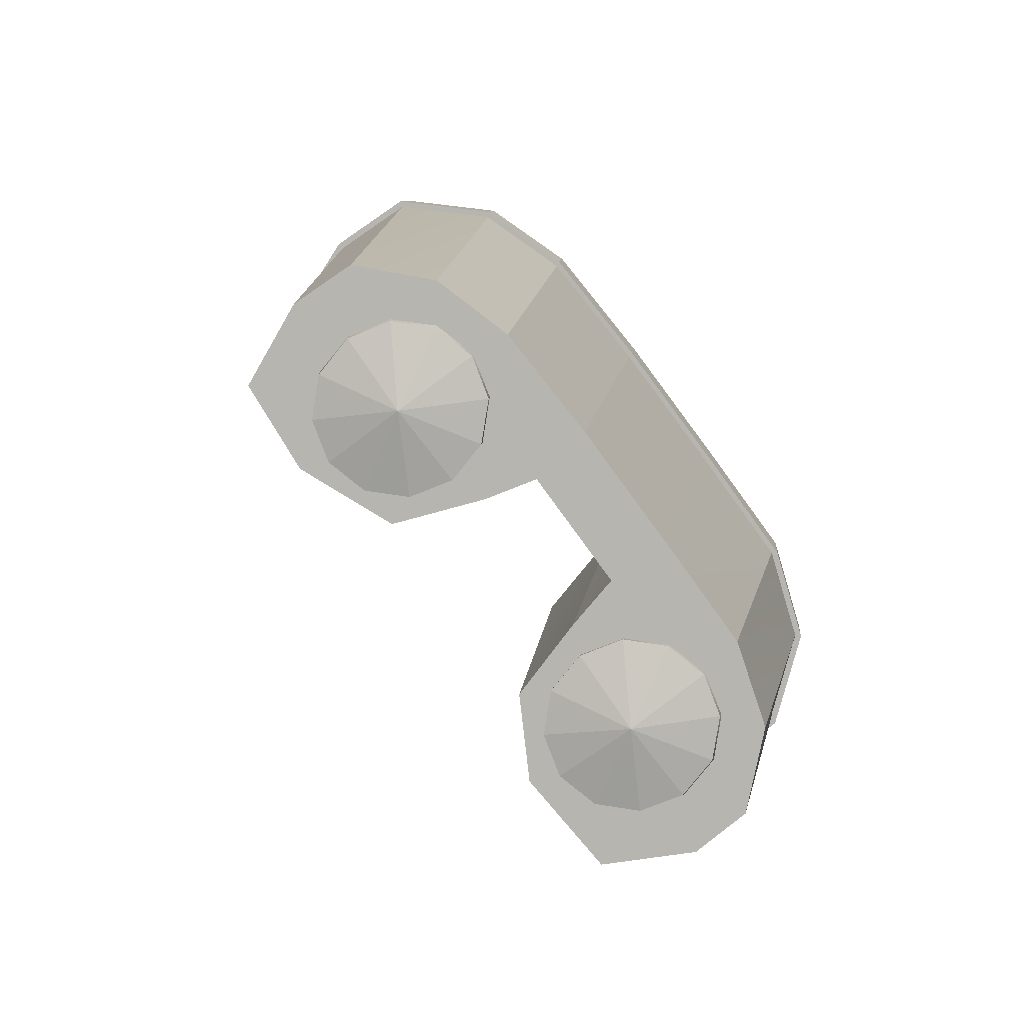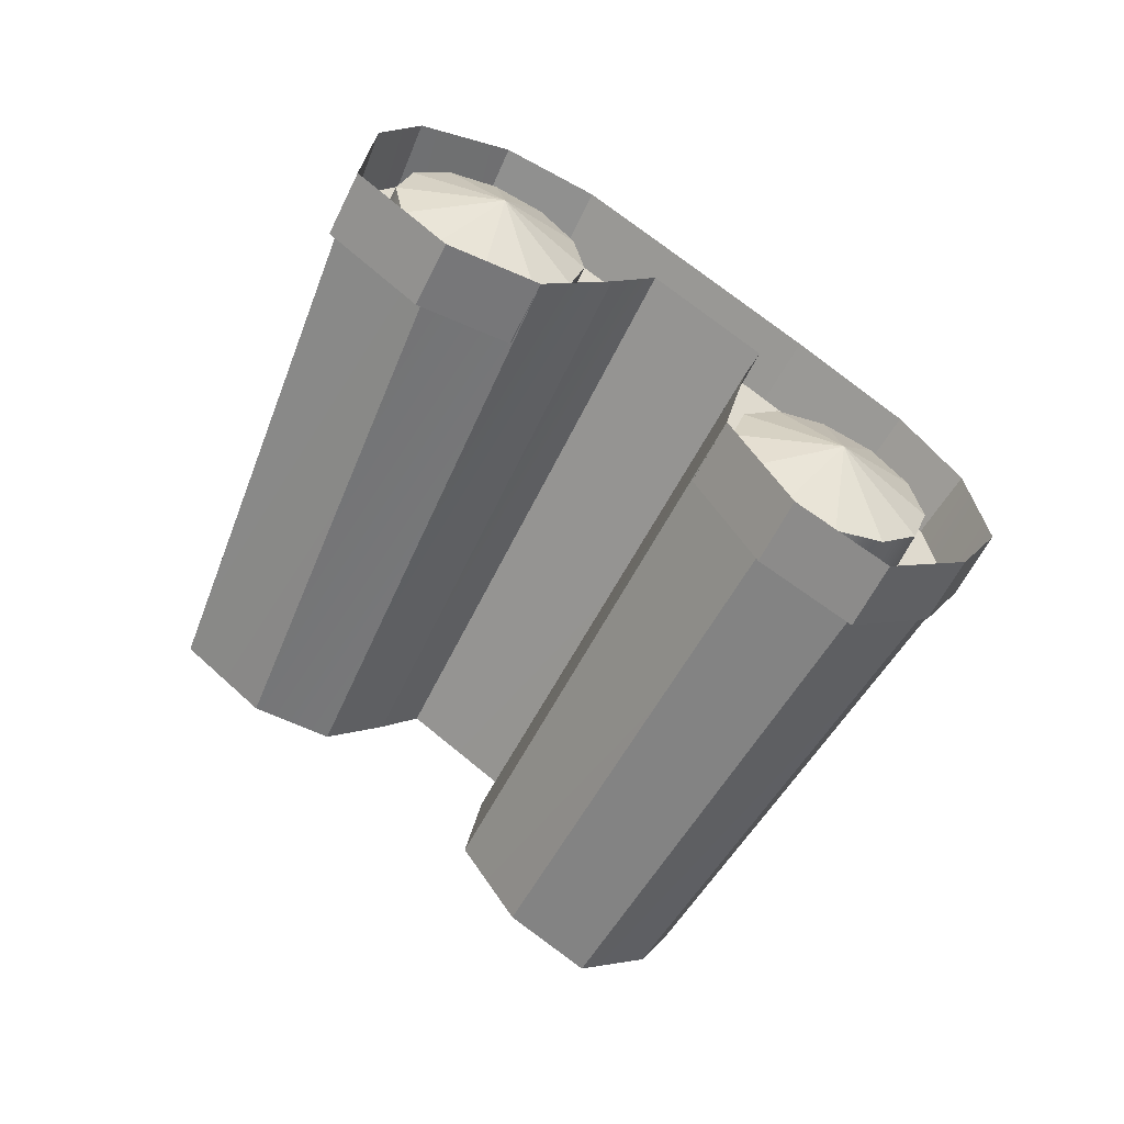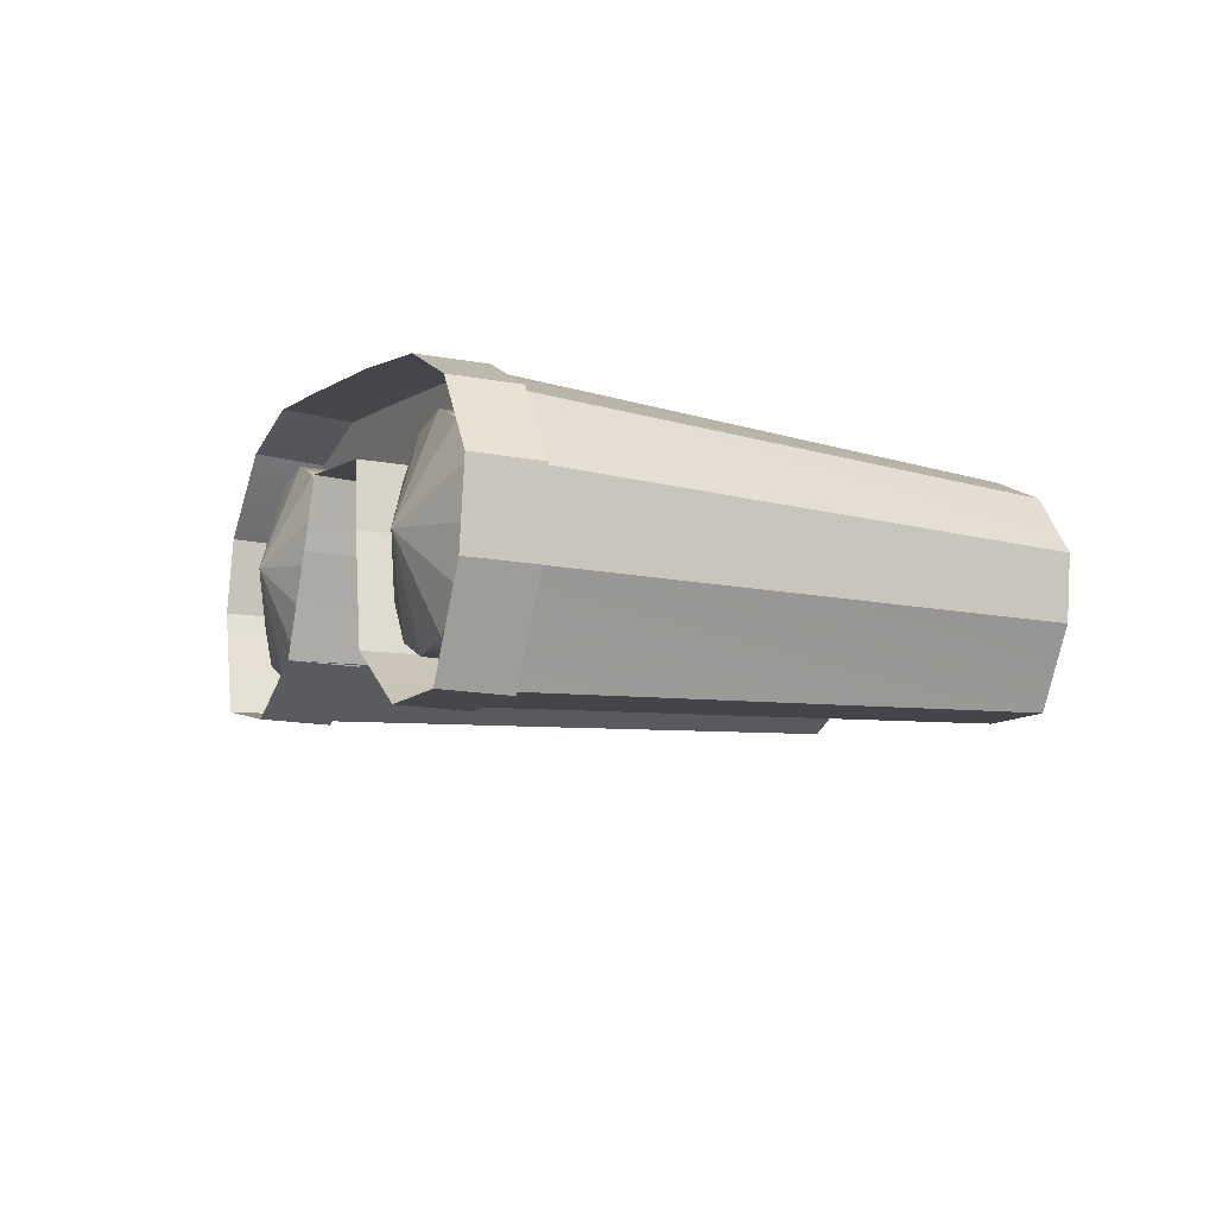
<metadata>
{"format":"obj","ext":"obj","renderer":"f3d","projection":"perspective","resolution":1024,"background":"white","views":[{"elev":-26.5,"azim":104.5,"up":"+Z"},{"elev":-65.9,"azim":-81.0,"up":"+Y"},{"elev":-34.4,"azim":13.2,"up":"+Y"}]}
</metadata>
<code>
g body
v -1.169 -0.01744 12.12
v -1.255 0.1722 12.04
v -1.243 0.05536 12.03
v -1.239 0.2383 12.08
v -1.072 0.06148 12.28
v -1.107 -0.01456 12.21
v -1.183 0.276 12.16
v -0.8379 -0.2857 12.53
v -0.7943 -0.2156 12.61
v -0.9051 -0.2388 12.45
v -0.963 -0.138 12.39
v -0.7814 -0.1401 12.65
v -0.8112 -0.0407 12.63
v -0.9671 -0.02154 12.41
v -0.8626 0.03425 12.57
v -0.9651 0.0438 12.43
v -0.9443 0.1092 12.47
v -1.04 0.1902 12.35
v -1.05 0.1158 12.32
v -1.119 0.2562 12.25
v -1.644 -0.01495 12.66
v -1.771 0.2518 12.54
v -1.695 0.2332 12.64
v -1.617 0.0581 12.71
v -1.603 0.1559 12.76
v -1.518 -0.02638 12.84
v -1.492 0.06086 12.9
v -1.397 -0.02771 13.01
v -1.522 -0.1115 12.81
v -1.338 -0.1196 13.08
v -1.52 -0.2625 12.78
v -1.322 -0.3451 13.05
v -1.305 -0.2455 13.1
v -1.454 -0.3873 12.85
v -1.375 -0.441 12.95
v -1.838 0.1968 12.43
v -1.762 -0.1281 12.46
v -1.688 -0.1176 12.57
v -1.858 0.1093 12.38
v -1.847 -0.04144 12.36
v -1.935 0.09686 12.43
v -1.924 -0.05385 12.41
v -1.255 0.1722 12.04
v -1.243 0.05536 12.03
v -1.924 -0.05385 12.41
v -1.839 -0.1405 12.52
v -1.243 0.05536 12.03
v -1.169 -0.01744 12.12
v -1.915 0.1844 12.48
v -1.935 0.09686 12.43
v -1.239 0.2383 12.08
v -1.255 0.1722 12.04
v -1.839 -0.1405 12.52
v -1.765 -0.13 12.62
v -1.169 -0.01744 12.12
v -1.107 -0.01456 12.21
v -1.765 -0.13 12.62
v -1.721 -0.02736 12.71
v -1.107 -0.01456 12.21
v -1.072 0.06148 12.28
v -1.848 0.2394 12.59
v -1.915 0.1844 12.48
v -1.183 0.276 12.16
v -1.239 0.2383 12.08
v -1.452 -0.4534 13
v -1.399 -0.3575 13.1
v -0.8379 -0.2857 12.53
v -0.7943 -0.2156 12.61
v -1.531 -0.3997 12.9
v -1.452 -0.4534 13
v -0.9051 -0.2388 12.45
v -0.8379 -0.2857 12.53
v -1.597 -0.2749 12.83
v -1.531 -0.3997 12.9
v -0.963 -0.138 12.39
v -0.9051 -0.2388 12.45
v -1.382 -0.2579 13.15
v -1.415 -0.132 13.13
v -0.7814 -0.1401 12.65
v -0.8112 -0.0407 12.63
v -1.399 -0.3575 13.1
v -1.382 -0.2579 13.15
v -0.7943 -0.2156 12.61
v -0.7814 -0.1401 12.65
v -1.599 -0.124 12.87
v -1.597 -0.2749 12.83
v -0.9671 -0.02154 12.41
v -0.963 -0.138 12.39
v -1.415 -0.132 13.13
v -1.474 -0.04012 13.07
v -0.8112 -0.0407 12.63
v -0.8626 0.03425 12.57
v -1.595 -0.03879 12.89
v -1.599 -0.124 12.87
v -0.9651 0.0438 12.43
v -0.9671 -0.02154 12.41
v -1.474 -0.04012 13.07
v -1.569 0.04846 12.95
v -0.8626 0.03425 12.57
v -0.9443 0.1092 12.47
v -1.569 0.04846 12.95
v -1.68 0.1435 12.81
v -0.9443 0.1092 12.47
v -1.04 0.1902 12.35
v -1.694 0.04569 12.77
v -1.595 -0.03879 12.89
v -1.05 0.1158 12.32
v -0.9651 0.0438 12.43
v -1.68 0.1435 12.81
v -1.772 0.2208 12.7
v -1.04 0.1902 12.35
v -1.119 0.2562 12.25
v -1.721 -0.02736 12.71
v -1.694 0.04569 12.77
v -1.072 0.06148 12.28
v -1.05 0.1158 12.32
v -1.772 0.2208 12.7
v -1.848 0.2394 12.59
v -1.119 0.2562 12.25
v -1.183 0.276 12.16
v -1.848 0.2394 12.59
v -1.772 0.2208 12.7
v -1.771 0.2518 12.54
v -1.695 0.2332 12.64
v -1.694 0.04569 12.77
v -1.721 -0.02736 12.71
v -1.617 0.0581 12.71
v -1.644 -0.01495 12.66
v -1.772 0.2208 12.7
v -1.68 0.1435 12.81
v -1.695 0.2332 12.64
v -1.603 0.1559 12.76
v -1.595 -0.03879 12.89
v -1.694 0.04569 12.77
v -1.518 -0.02638 12.84
v -1.617 0.0581 12.71
v -1.68 0.1435 12.81
v -1.569 0.04846 12.95
v -1.603 0.1559 12.76
v -1.492 0.06086 12.9
v -1.569 0.04846 12.95
v -1.474 -0.04012 13.07
v -1.492 0.06086 12.9
v -1.397 -0.02771 13.01
v -1.599 -0.124 12.87
v -1.595 -0.03879 12.89
v -1.522 -0.1115 12.81
v -1.518 -0.02638 12.84
v -1.474 -0.04012 13.07
v -1.415 -0.132 13.13
v -1.397 -0.02771 13.01
v -1.338 -0.1196 13.08
v -1.597 -0.2749 12.83
v -1.599 -0.124 12.87
v -1.52 -0.2625 12.78
v -1.522 -0.1115 12.81
v -1.415 -0.132 13.13
v -1.382 -0.2579 13.15
v -1.338 -0.1196 13.08
v -1.305 -0.2455 13.1
v -1.382 -0.2579 13.15
v -1.399 -0.3575 13.1
v -1.305 -0.2455 13.1
v -1.322 -0.3451 13.05
v -1.531 -0.3997 12.9
v -1.597 -0.2749 12.83
v -1.454 -0.3873 12.85
v -1.52 -0.2625 12.78
v -1.399 -0.3575 13.1
v -1.452 -0.4534 13
v -1.322 -0.3451 13.05
v -1.375 -0.441 12.95
v -1.452 -0.4534 13
v -1.531 -0.3997 12.9
v -1.375 -0.441 12.95
v -1.454 -0.3873 12.85
v -1.915 0.1844 12.48
v -1.848 0.2394 12.59
v -1.838 0.1968 12.43
v -1.771 0.2518 12.54
v -1.765 -0.13 12.62
v -1.839 -0.1405 12.52
v -1.688 -0.1176 12.57
v -1.762 -0.1281 12.46
v -1.721 -0.02736 12.71
v -1.765 -0.13 12.62
v -1.644 -0.01495 12.66
v -1.688 -0.1176 12.57
v -1.935 0.09686 12.43
v -1.915 0.1844 12.48
v -1.858 0.1093 12.38
v -1.838 0.1968 12.43
v -1.924 -0.05385 12.41
v -1.935 0.09686 12.43
v -1.847 -0.04144 12.36
v -1.858 0.1093 12.38
v -1.839 -0.1405 12.52
v -1.924 -0.05385 12.41
v -1.762 -0.1281 12.46
v -1.847 -0.04144 12.36
f 3 2 1
f 1 2 4
f 6 1 5
f 1 4 5
f 4 7 5
f 10 9 8
f 10 11 9
f 9 13 12
f 11 13 9
f 11 14 13
f 15 13 14
f 14 16 15
f 16 17 15
f 16 18 17
f 19 18 16
f 19 20 18
f 5 20 19
f 5 7 20
f 23 22 21
f 24 23 21
f 25 23 24
f 26 25 24
f 27 25 26
f 28 27 26
f 28 26 29
f 29 30 28
f 30 29 31
f 32 30 31
f 33 30 32
f 32 31 34
f 35 32 34
f 21 22 36
f 21 36 37
f 21 37 38
f 36 39 37
f 37 39 40
f 43 42 41
f 43 44 42
f 47 46 45
f 47 48 46
f 51 50 49
f 51 52 50
f 55 54 53
f 55 56 54
f 59 58 57
f 59 60 58
f 63 62 61
f 63 64 62
f 67 66 65
f 67 68 66
f 71 70 69
f 71 72 70
f 75 74 73
f 75 76 74
f 79 78 77
f 79 80 78
f 83 82 81
f 83 84 82
f 87 86 85
f 87 88 86
f 91 90 89
f 91 92 90
f 95 94 93
f 95 96 94
f 99 98 97
f 99 100 98
f 103 102 101
f 103 104 102
f 107 106 105
f 107 108 106
f 111 110 109
f 111 112 110
f 115 114 113
f 115 116 114
f 119 118 117
f 119 120 118
f 123 122 121
f 123 124 122
f 127 126 125
f 127 128 126
f 131 130 129
f 131 132 130
f 135 134 133
f 135 136 134
f 139 138 137
f 139 140 138
f 143 142 141
f 143 144 142
f 147 146 145
f 147 148 146
f 151 150 149
f 151 152 150
f 155 154 153
f 155 156 154
f 159 158 157
f 159 160 158
f 163 162 161
f 163 164 162
f 167 166 165
f 167 168 166
f 171 170 169
f 171 172 170
f 175 174 173
f 175 176 174
f 179 178 177
f 179 180 178
f 183 182 181
f 183 184 182
f 187 186 185
f 187 188 186
f 191 190 189
f 191 192 190
f 195 194 193
f 195 196 194
f 199 198 197
f 199 200 198
g glass
v -1.553 -0.1447 12.86
v -1.234 -0.09684 12.64
v -1.531 -0.09196 12.9
v -1.211 -0.04406 12.69
v -1.531 -0.09196 12.9
v -1.211 -0.04406 12.69
v -1.495 -0.07098 12.96
v -1.175 -0.02308 12.75
v -1.495 -0.07098 12.96
v -1.175 -0.02308 12.75
v -1.454 -0.0874 13.02
v -1.134 -0.0395 12.81
v -1.454 -0.0874 13.02
v -1.134 -0.0395 12.81
v -1.42 -0.1368 13.06
v -1.1 -0.08894 12.85
v -1.42 -0.1368 13.06
v -1.1 -0.08894 12.85
v -1.402 -0.206 13.07
v -1.082 -0.1581 12.86
v -1.402 -0.206 13.07
v -1.082 -0.1581 12.86
v -1.406 -0.2751 13.05
v -1.084 -0.2286 12.84
v -1.406 -0.2751 13.05
v -1.084 -0.2286 12.84
v -1.428 -0.3278 13
v -1.107 -0.2813 12.79
v -1.428 -0.3278 13
v -1.107 -0.2813 12.79
v -1.463 -0.3502 12.95
v -1.143 -0.3023 12.73
v -1.463 -0.3502 12.95
v -1.143 -0.3023 12.73
v -1.504 -0.3338 12.89
v -1.184 -0.2859 12.68
v -1.504 -0.3338 12.89
v -1.184 -0.2859 12.68
v -1.538 -0.2844 12.85
v -1.218 -0.2365 12.64
v -1.538 -0.2844 12.85
v -1.218 -0.2365 12.64
v -1.556 -0.2152 12.84
v -1.236 -0.1673 12.62
v -1.556 -0.2152 12.84
v -1.236 -0.1673 12.62
v -1.234 -0.09684 12.64
v -1.234 -0.09684 12.64
v -0.937 -0.05436 12.42
v -1.211 -0.04406 12.69
v -0.9197 -0.01353 12.46
v -1.211 -0.04406 12.69
v -0.9197 -0.01353 12.46
v -1.175 -0.02308 12.75
v -0.8918 0.002837 12.5
v -1.175 -0.02308 12.75
v -0.8918 0.002837 12.5
v -1.134 -0.0395 12.81
v -0.8606 -0.009647 12.55
v -1.134 -0.0395 12.81
v -0.8606 -0.009647 12.55
v -1.1 -0.08894 12.85
v -0.8346 -0.04764 12.58
v -1.1 -0.08894 12.85
v -0.8346 -0.04764 12.58
v -1.082 -0.1581 12.86
v -0.8207 -0.101 12.59
v -1.082 -0.1581 12.86
v -0.8207 -0.101 12.59
v -1.084 -0.2286 12.84
v -0.8226 -0.1553 12.57
v -1.084 -0.2286 12.84
v -0.8226 -0.1553 12.57
v -1.107 -0.2813 12.79
v -0.8398 -0.1961 12.54
v -1.107 -0.2813 12.79
v -0.8398 -0.1961 12.54
v -1.143 -0.3023 12.73
v -0.8678 -0.2125 12.49
v -1.143 -0.3023 12.73
v -0.8678 -0.2125 12.49
v -1.184 -0.2859 12.68
v -0.899 -0.2 12.45
v -1.184 -0.2859 12.68
v -0.899 -0.2 12.45
v -1.218 -0.2365 12.64
v -0.925 -0.162 12.42
v -1.218 -0.2365 12.64
v -0.925 -0.162 12.42
v -1.236 -0.1673 12.62
v -0.9389 -0.1087 12.41
v -1.236 -0.1673 12.62
v -0.9389 -0.1087 12.41
v -1.234 -0.09684 12.64
v -0.937 -0.05436 12.42
v -1.531 -0.09196 12.9
v -1.517 -0.2148 12.98
v -1.553 -0.1447 12.86
v -1.495 -0.07098 12.96
v -1.517 -0.2148 12.98
v -1.531 -0.09196 12.9
v -1.454 -0.0874 13.02
v -1.517 -0.2148 12.98
v -1.495 -0.07098 12.96
v -1.42 -0.1368 13.06
v -1.517 -0.2148 12.98
v -1.454 -0.0874 13.02
v -1.402 -0.206 13.07
v -1.517 -0.2148 12.98
v -1.42 -0.1368 13.06
v -1.406 -0.2751 13.05
v -1.517 -0.2148 12.98
v -1.402 -0.206 13.07
v -1.428 -0.3278 13
v -1.517 -0.2148 12.98
v -1.406 -0.2751 13.05
v -1.463 -0.3502 12.95
v -1.517 -0.2148 12.98
v -1.428 -0.3278 13
v -1.504 -0.3338 12.89
v -1.517 -0.2148 12.98
v -1.463 -0.3502 12.95
v -1.538 -0.2844 12.85
v -1.517 -0.2148 12.98
v -1.504 -0.3338 12.89
v -1.556 -0.2152 12.84
v -1.517 -0.2148 12.98
v -1.538 -0.2844 12.85
v -1.553 -0.1447 12.86
v -1.517 -0.2148 12.98
v -1.556 -0.2152 12.84
v -0.937 -0.05436 12.42
v -0.8625 -0.1022 12.49
v -0.9197 -0.01353 12.46
v -0.9197 -0.01353 12.46
v -0.8625 -0.1022 12.49
v -0.8918 0.002837 12.5
v -0.8918 0.002837 12.5
v -0.8625 -0.1022 12.49
v -0.8606 -0.009647 12.55
v -0.8606 -0.009647 12.55
v -0.8625 -0.1022 12.49
v -0.8346 -0.04764 12.58
v -0.8346 -0.04764 12.58
v -0.8625 -0.1022 12.49
v -0.8207 -0.101 12.59
v -0.8207 -0.101 12.59
v -0.8625 -0.1022 12.49
v -0.8226 -0.1553 12.57
v -0.8226 -0.1553 12.57
v -0.8625 -0.1022 12.49
v -0.8398 -0.1961 12.54
v -0.8398 -0.1961 12.54
v -0.8625 -0.1022 12.49
v -0.8678 -0.2125 12.49
v -0.8678 -0.2125 12.49
v -0.8625 -0.1022 12.49
v -0.899 -0.2 12.45
v -0.899 -0.2 12.45
v -0.8625 -0.1022 12.49
v -0.925 -0.162 12.42
v -0.925 -0.162 12.42
v -0.8625 -0.1022 12.49
v -0.9389 -0.1087 12.41
v -0.9389 -0.1087 12.41
v -0.8625 -0.1022 12.49
v -0.937 -0.05436 12.42
f 203 202 201
f 203 204 202
f 207 206 205
f 207 208 206
f 211 210 209
f 211 212 210
f 215 214 213
f 215 216 214
f 219 218 217
f 219 220 218
f 223 222 221
f 223 224 222
f 227 226 225
f 227 228 226
f 231 230 229
f 231 232 230
f 235 234 233
f 235 236 234
f 239 238 237
f 239 240 238
f 243 242 241
f 243 244 242
f 201 246 245
f 201 247 246
f 250 249 248
f 250 251 249
f 254 253 252
f 254 255 253
f 258 257 256
f 258 259 257
f 262 261 260
f 262 263 261
f 266 265 264
f 266 267 265
f 270 269 268
f 270 271 269
f 274 273 272
f 274 275 273
f 278 277 276
f 278 279 277
f 282 281 280
f 282 283 281
f 286 285 284
f 286 287 285
f 290 289 288
f 290 291 289
f 294 293 292
f 294 295 293
f 298 297 296
f 301 300 299
f 304 303 302
f 307 306 305
f 310 309 308
f 313 312 311
f 316 315 314
f 319 318 317
f 322 321 320
f 325 324 323
f 328 327 326
f 331 330 329
f 334 333 332
f 337 336 335
f 340 339 338
f 343 342 341
f 346 345 344
f 349 348 347
f 352 351 350
f 355 354 353
f 358 357 356
f 361 360 359
f 364 363 362
f 367 366 365
g glass1
v -1.718 0.06088 12.68
v -1.398 0.1088 12.46
v -1.4 0.03836 12.44
v -1.72 -0.009538 12.66
v -1.736 0.1301 12.66
v -1.416 0.178 12.45
v -1.398 0.1088 12.46
v -1.718 0.06088 12.68
v -1.77 0.1795 12.62
v -1.45 0.2274 12.41
v -1.416 0.178 12.45
v -1.736 0.1301 12.66
v -1.811 0.1959 12.57
v -1.491 0.2438 12.35
v -1.45 0.2274 12.41
v -1.77 0.1795 12.62
v -1.847 0.175 12.51
v -1.527 0.2228 12.29
v -1.491 0.2438 12.35
v -1.811 0.1959 12.57
v -1.868 0.1208 12.46
v -1.55 0.1701 12.25
v -1.527 0.2228 12.29
v -1.847 0.175 12.51
v -1.87 0.05038 12.44
v -1.552 0.09966 12.23
v -1.55 0.1701 12.25
v -1.868 0.1208 12.46
v -1.854 -0.01744 12.45
v -1.534 0.03046 12.24
v -1.552 0.09966 12.23
v -1.87 0.05038 12.44
v -1.82 -0.06687 12.49
v -1.5 -0.01897 12.28
v -1.534 0.03046 12.24
v -1.854 -0.01744 12.45
v -1.779 -0.08329 12.55
v -1.459 -0.0354 12.34
v -1.5 -0.01897 12.28
v -1.82 -0.06687 12.49
v -1.743 -0.06231 12.61
v -1.423 -0.01441 12.4
v -1.459 -0.0354 12.34
v -1.779 -0.08329 12.55
v -1.4 0.03836 12.44
v -1.423 -0.01441 12.4
v -1.743 -0.06231 12.61
v -1.398 0.1088 12.46
v -1.086 0.1212 12.26
v -1.088 0.06686 12.24
v -1.4 0.03836 12.44
v -1.416 0.178 12.45
v -1.1 0.1745 12.25
v -1.086 0.1212 12.26
v -1.398 0.1088 12.46
v -1.45 0.2274 12.41
v -1.126 0.2125 12.22
v -1.1 0.1745 12.25
v -1.416 0.178 12.45
v -1.491 0.2438 12.35
v -1.157 0.225 12.17
v -1.126 0.2125 12.22
v -1.45 0.2274 12.41
v -1.527 0.2228 12.29
v -1.185 0.2086 12.13
v -1.157 0.225 12.17
v -1.491 0.2438 12.35
v -1.55 0.1701 12.25
v -1.202 0.1678 12.09
v -1.185 0.2086 12.13
v -1.527 0.2228 12.29
v -1.552 0.09966 12.23
v -1.204 0.1135 12.08
v -1.202 0.1678 12.09
v -1.55 0.1701 12.25
v -1.534 0.03046 12.24
v -1.19 0.06014 12.09
v -1.204 0.1135 12.08
v -1.552 0.09966 12.23
v -1.5 -0.01897 12.28
v -1.164 0.02215 12.12
v -1.19 0.06014 12.09
v -1.534 0.03046 12.24
v -1.459 -0.0354 12.34
v -1.133 0.009662 12.16
v -1.164 0.02215 12.12
v -1.5 -0.01897 12.28
v -1.423 -0.01441 12.4
v -1.105 0.02603 12.21
v -1.133 0.009662 12.16
v -1.459 -0.0354 12.34
v -1.4 0.03836 12.44
v -1.088 0.06686 12.24
v -1.105 0.02603 12.21
v -1.423 -0.01441 12.4
v -1.72 -0.009538 12.66
v -1.83 0.04941 12.59
v -1.718 0.06088 12.68
v -1.718 0.06088 12.68
v -1.83 0.04941 12.59
v -1.736 0.1301 12.66
v -1.736 0.1301 12.66
v -1.83 0.04941 12.59
v -1.77 0.1795 12.62
v -1.77 0.1795 12.62
v -1.83 0.04941 12.59
v -1.811 0.1959 12.57
v -1.811 0.1959 12.57
v -1.83 0.04941 12.59
v -1.847 0.175 12.51
v -1.847 0.175 12.51
v -1.83 0.04941 12.59
v -1.868 0.1208 12.46
v -1.868 0.1208 12.46
v -1.83 0.04941 12.59
v -1.87 0.05038 12.44
v -1.87 0.05038 12.44
v -1.83 0.04941 12.59
v -1.854 -0.01744 12.45
v -1.854 -0.01744 12.45
v -1.83 0.04941 12.59
v -1.82 -0.06687 12.49
v -1.82 -0.06687 12.49
v -1.83 0.04941 12.59
v -1.779 -0.08329 12.55
v -1.779 -0.08329 12.55
v -1.83 0.04941 12.59
v -1.743 -0.06231 12.61
v -1.743 -0.06231 12.61
v -1.83 0.04941 12.59
v -1.72 -0.009538 12.66
v -1.086 0.1212 12.26
v -1.128 0.1199 12.16
v -1.088 0.06686 12.24
v -1.1 0.1745 12.25
v -1.128 0.1199 12.16
v -1.086 0.1212 12.26
v -1.126 0.2125 12.22
v -1.128 0.1199 12.16
v -1.1 0.1745 12.25
v -1.157 0.225 12.17
v -1.128 0.1199 12.16
v -1.126 0.2125 12.22
v -1.185 0.2086 12.13
v -1.128 0.1199 12.16
v -1.157 0.225 12.17
v -1.202 0.1678 12.09
v -1.128 0.1199 12.16
v -1.185 0.2086 12.13
v -1.204 0.1135 12.08
v -1.128 0.1199 12.16
v -1.202 0.1678 12.09
v -1.19 0.06014 12.09
v -1.128 0.1199 12.16
v -1.204 0.1135 12.08
v -1.164 0.02215 12.12
v -1.128 0.1199 12.16
v -1.19 0.06014 12.09
v -1.133 0.009662 12.16
v -1.128 0.1199 12.16
v -1.164 0.02215 12.12
v -1.105 0.02603 12.21
v -1.128 0.1199 12.16
v -1.133 0.009662 12.16
v -1.088 0.06686 12.24
v -1.128 0.1199 12.16
v -1.105 0.02603 12.21
f 370 369 368
f 371 370 368
f 374 373 372
f 375 374 372
f 378 377 376
f 379 378 376
f 382 381 380
f 383 382 380
f 386 385 384
f 387 386 384
f 390 389 388
f 391 390 388
f 394 393 392
f 395 394 392
f 398 397 396
f 399 398 396
f 402 401 400
f 403 402 400
f 406 405 404
f 407 406 404
f 410 409 408
f 411 410 408
f 413 412 371
f 414 413 371
f 417 416 415
f 418 417 415
f 421 420 419
f 422 421 419
f 425 424 423
f 426 425 423
f 429 428 427
f 430 429 427
f 433 432 431
f 434 433 431
f 437 436 435
f 438 437 435
f 441 440 439
f 442 441 439
f 445 444 443
f 446 445 443
f 449 448 447
f 450 449 447
f 453 452 451
f 454 453 451
f 457 456 455
f 458 457 455
f 461 460 459
f 462 461 459
f 465 464 463
f 468 467 466
f 471 470 469
f 474 473 472
f 477 476 475
f 480 479 478
f 483 482 481
f 486 485 484
f 489 488 487
f 492 491 490
f 495 494 493
f 498 497 496
f 501 500 499
f 504 503 502
f 507 506 505
f 510 509 508
f 513 512 511
f 516 515 514
f 519 518 517
f 522 521 520
f 525 524 523
f 528 527 526
f 531 530 529
f 534 533 532

</code>
